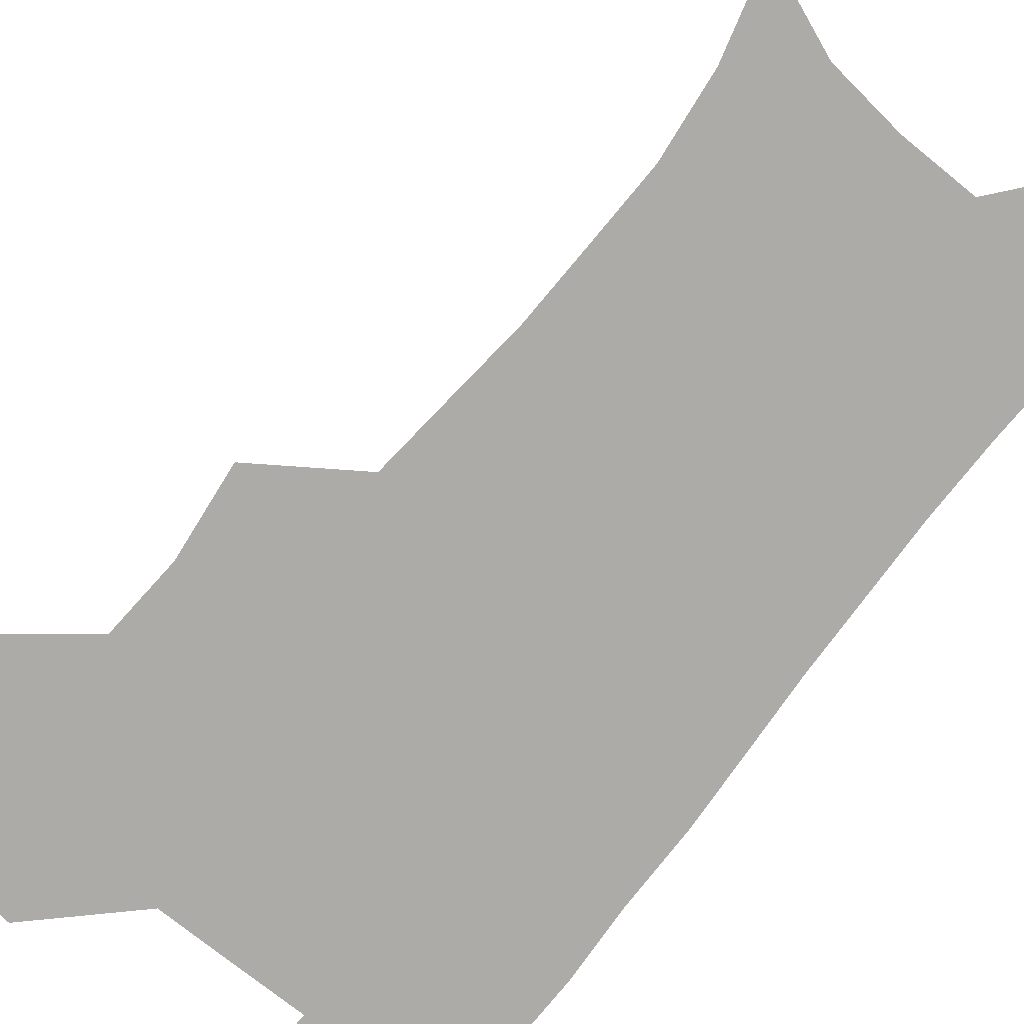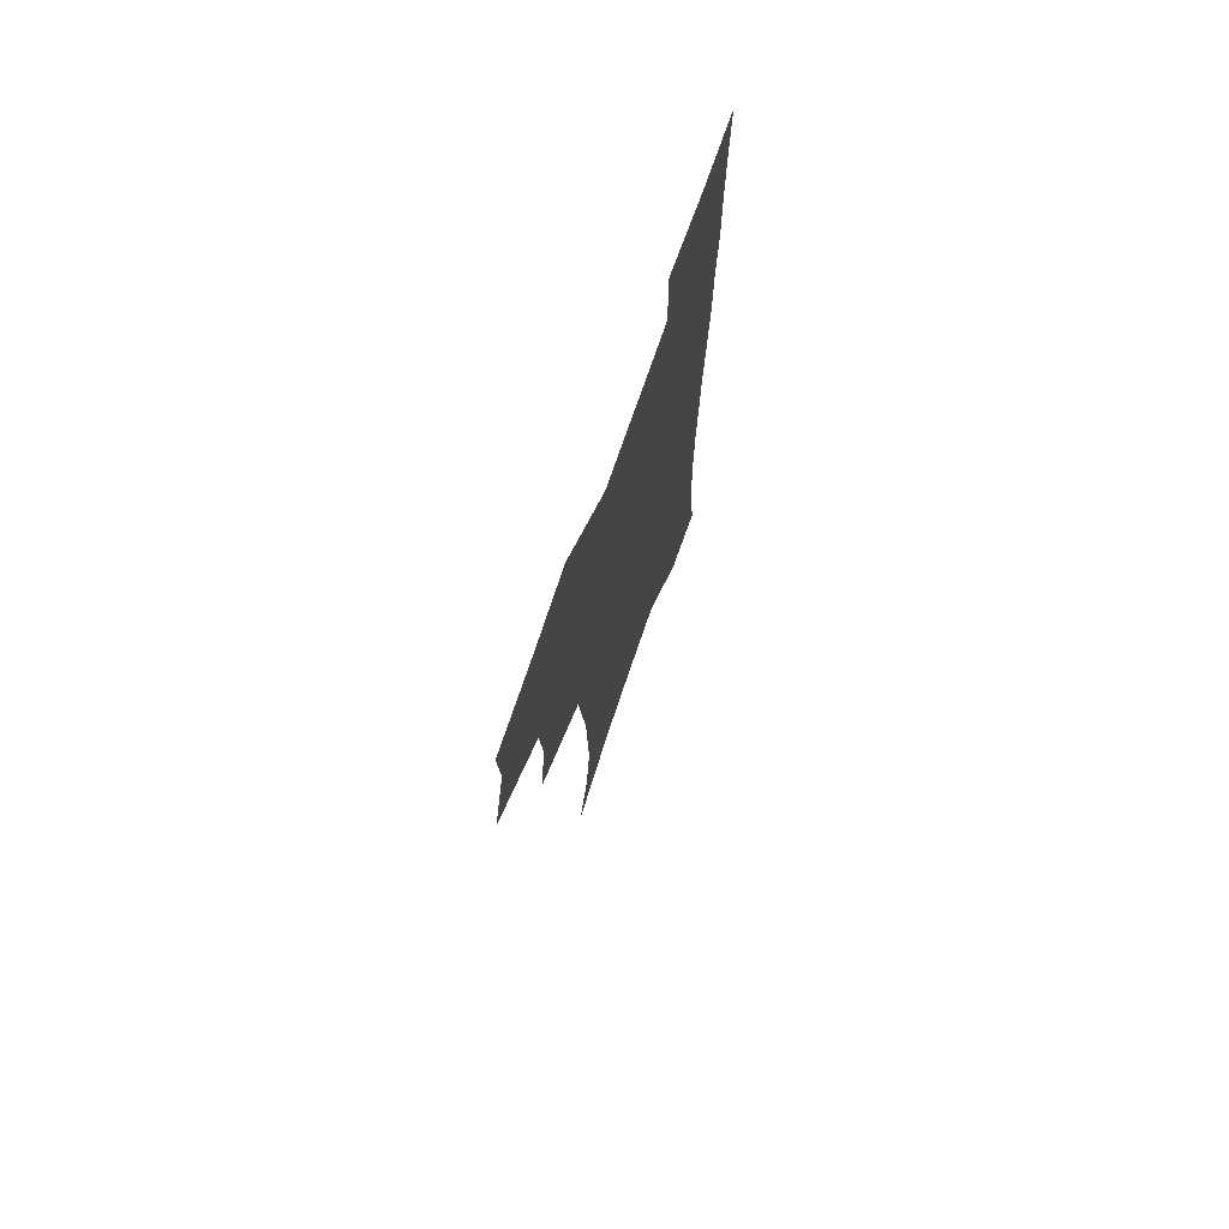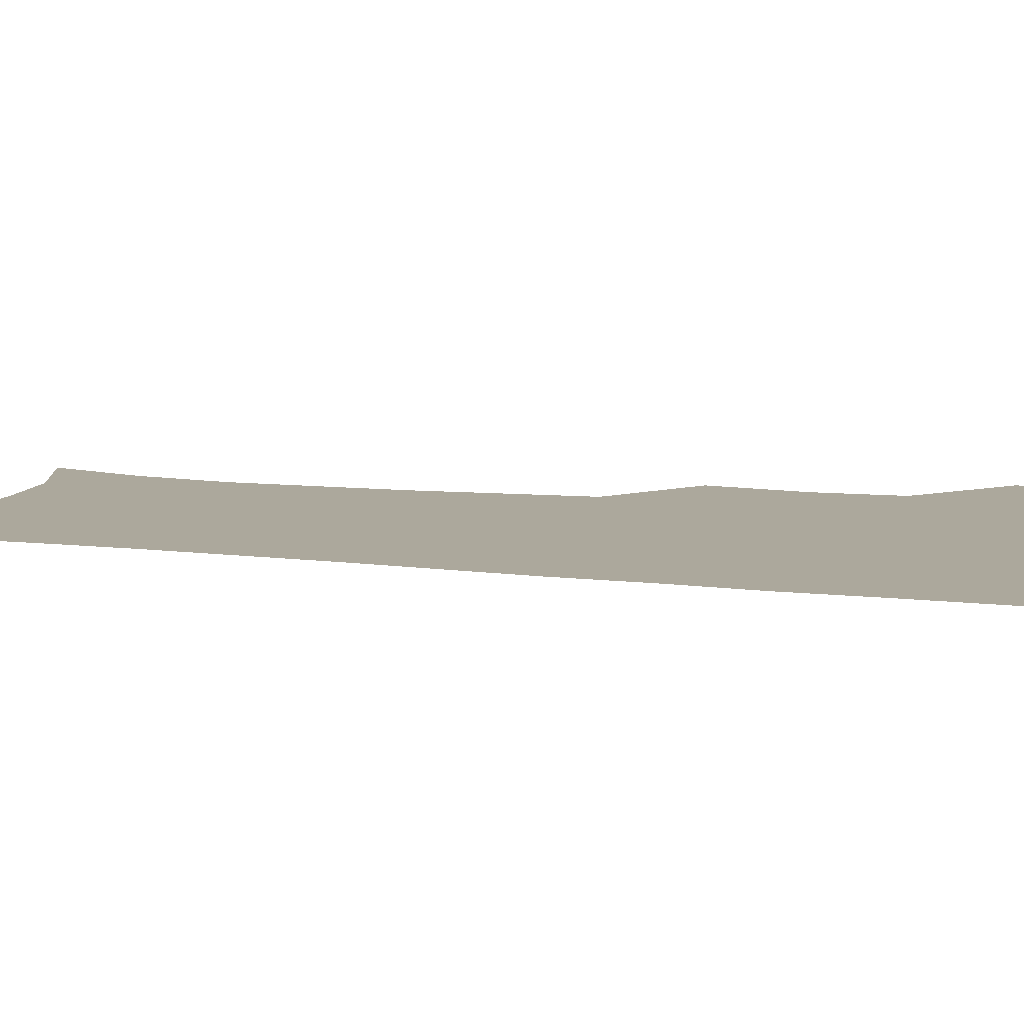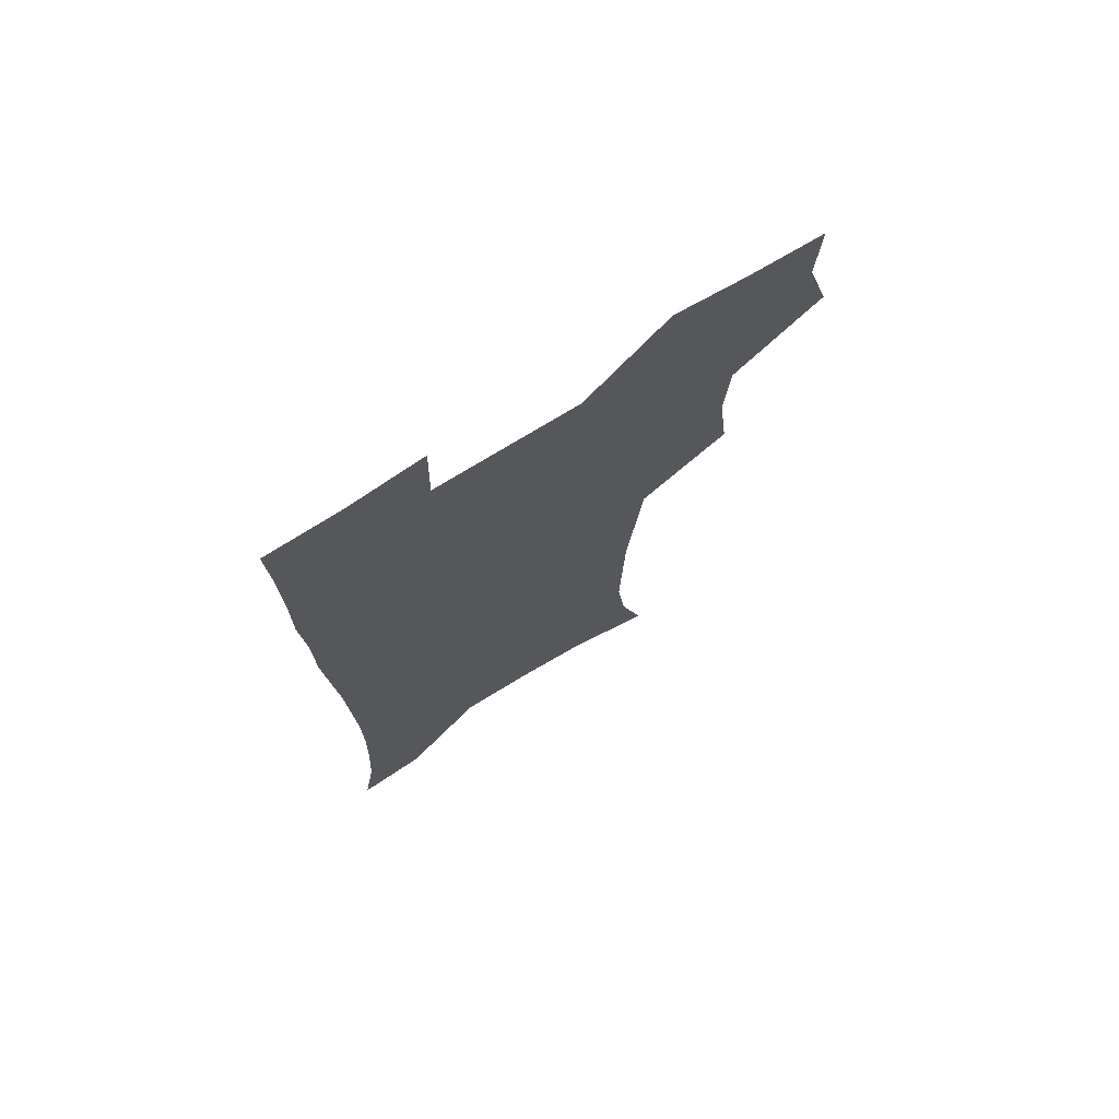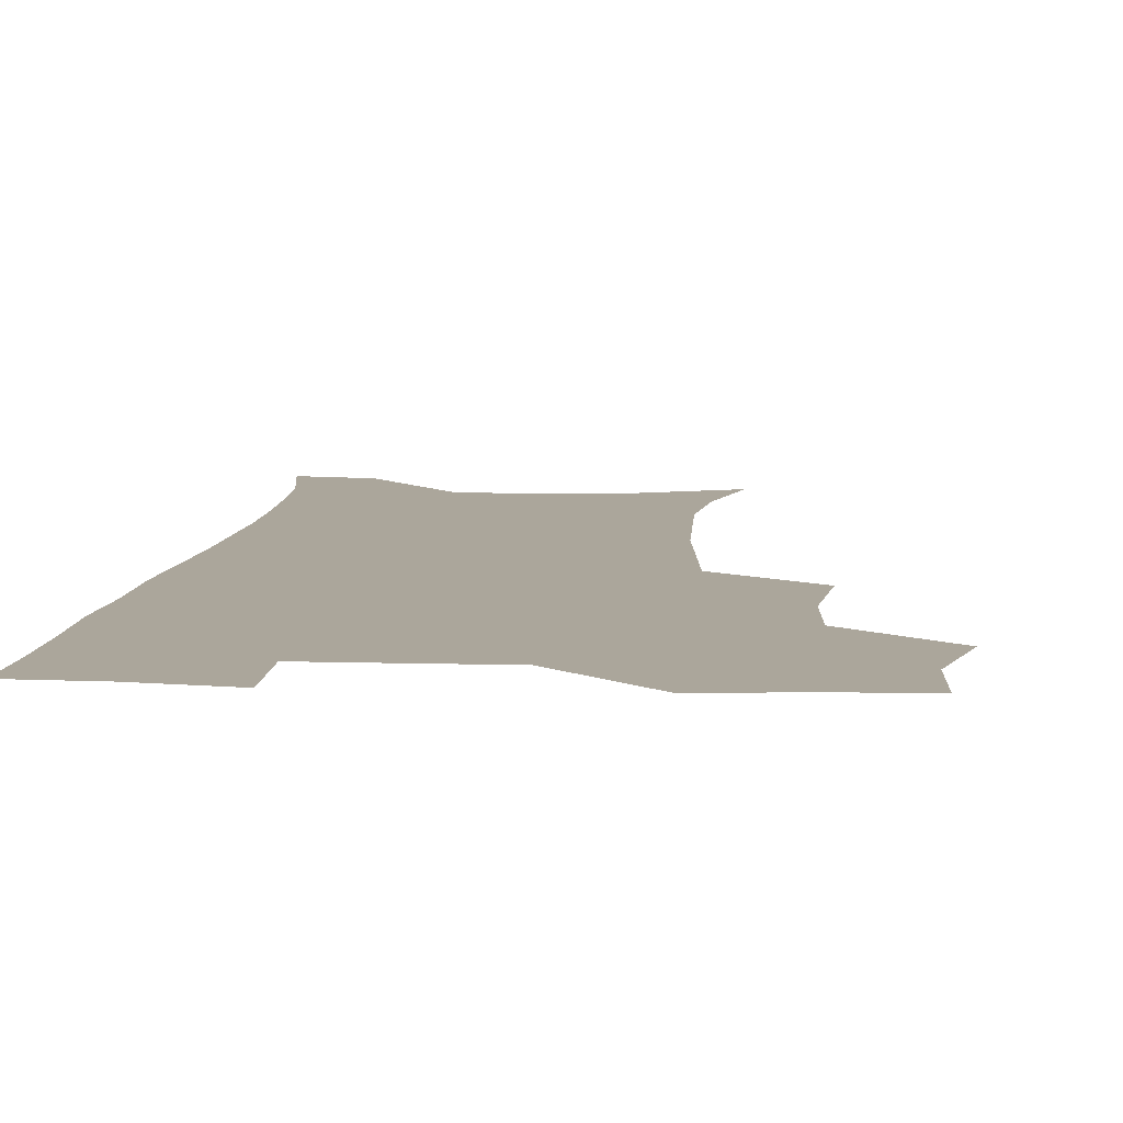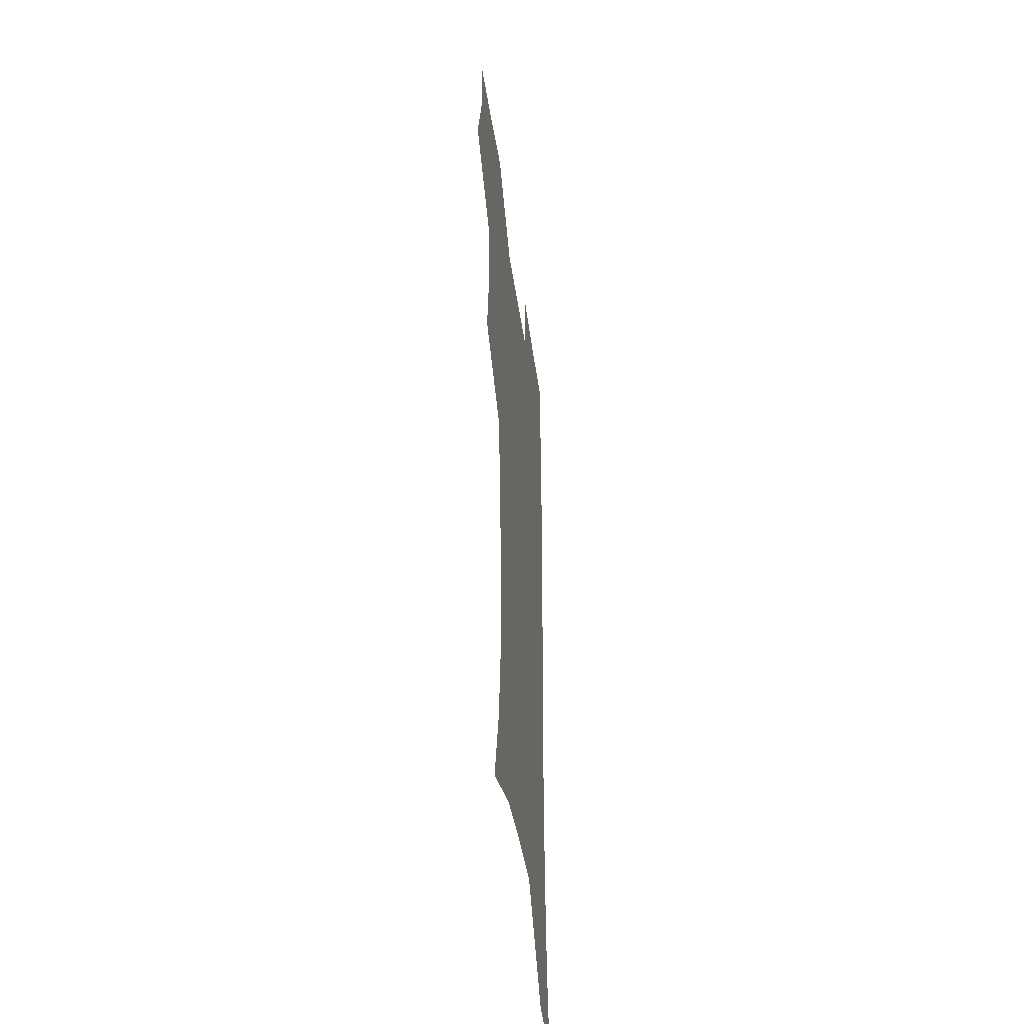
<metadata>
{"format":"obj","ext":"obj","renderer":"f3d","projection":"perspective","resolution":1024,"background":"white","views":[{"elev":-76.5,"azim":-38.1,"up":"+Z"},{"elev":74.7,"azim":-70.9,"up":"+Y"},{"elev":8.5,"azim":109.3,"up":"+Z"},{"elev":73.8,"azim":148.4,"up":"+Y"},{"elev":7.9,"azim":-174.9,"up":"+Z"},{"elev":-44.7,"azim":-81.9,"up":"+Y"}]}
</metadata>
<code>
v 473.5 505.8 0
v 482.6 538 0
v 481.2 567.5 0
v 507 411.1 0
v 511 446.9 0
v 508.9 477.7 0
v 515.8 510.7 0
v 513.9 539.3 0
v 511.2 569.1 0
v 537.5 193.9 0
v 547 229.4 0
v 550.8 262.4 0
v 550 292.2 0
v 549 324.8 0
v 545.9 355.4 0
v 542.8 386.8 0
v 544.4 421.7 0
v 543.5 451.7 0
v 544.7 482.4 0
v 545.2 511.4 0
v 543.5 540.4 0
v 539.9 572.8 0
v 572.1 207.9 0
v 576.9 241.3 0
v 577.9 272.1 0
v 576.9 301.6 0
v 576.5 333.9 0
v 575.5 365 0
v 574.6 395.5 0
v 573.7 424.9 0
v 573.6 454.3 0
v 574.3 483.4 0
v 575.3 511.8 0
v 573.7 540.3 0
v 601.8 211.6 0
v 603.2 244.1 0
v 603.7 277.1 0
v 603.4 307.6 0
v 602.8 337.4 0
v 602.4 367.4 0
v 602.3 398.5 0
v 602.6 428.2 0
v 602.9 456.6 0
v 602.8 484.1 0
v 603 512.2 0
v 602.5 540.5 0
v 631 212.1 0
v 629.4 247.4 0
v 628.9 278.5 0
v 628.8 308.4 0
v 628.7 338.6 0
v 629.3 365.8 0
v 629 398.7 0
v 629.7 427.3 0
v 629.9 456.4 0
v 630.9 483.7 0
v 631.1 512.4 0
v 631.2 540.5 0
v 630.4 574.5 0
v 663.4 173.3 0
v 657.6 210 0
v 655.3 243.4 0
v 654.3 275.2 0
v 654.8 304.4 0
v 654.4 336.1 0
v 655.8 364.4 0
v 657.7 393.2 0
v 657.2 425 0
v 658.6 453.6 0
v 659.5 482.5 0
v 659.2 511.9 0
v 660 540.2 0
v 661.6 569.5 0
v 690.9 168.8 0
v 685.5 203.1 0
v 683.6 233.9 0
v 682.6 265 0
v 682.4 295.8 0
v 683.4 326.2 0
v 684.4 357 0
v 686.3 387.2 0
v 688.1 417.7 0
v 688.3 449.5 0
v 689.9 479.2 0
v 689.5 510 0
v 689.8 539.4 0
v 690.9 568.4 0
f 6 7 1
f 1 7 2
f 7 8 2
f 2 8 3
f 8 9 3
f 16 17 4
f 4 17 5
f 17 18 5
f 5 18 6
f 18 19 6
f 6 19 7
f 19 20 7
f 7 20 8
f 20 21 8
f 8 21 9
f 21 22 9
f 10 23 11
f 23 24 11
f 11 24 12
f 24 25 12
f 12 25 13
f 25 26 13
f 13 26 14
f 26 27 14
f 14 27 15
f 27 28 15
f 15 28 16
f 28 29 16
f 16 29 17
f 29 30 17
f 17 30 18
f 30 31 18
f 18 31 19
f 31 32 19
f 19 32 20
f 32 33 20
f 20 33 21
f 33 34 21
f 21 34 22
f 23 35 24
f 35 36 24
f 24 36 25
f 36 37 25
f 25 37 26
f 37 38 26
f 26 38 27
f 38 39 27
f 27 39 28
f 39 40 28
f 28 40 29
f 40 41 29
f 29 41 30
f 41 42 30
f 30 42 31
f 42 43 31
f 31 43 32
f 43 44 32
f 32 44 33
f 44 45 33
f 33 45 34
f 45 46 34
f 35 47 36
f 47 48 36
f 36 48 37
f 48 49 37
f 37 49 38
f 49 50 38
f 38 50 39
f 50 51 39
f 39 51 40
f 51 52 40
f 40 52 41
f 52 53 41
f 41 53 42
f 53 54 42
f 42 54 43
f 54 55 43
f 43 55 44
f 55 56 44
f 44 56 45
f 56 57 45
f 45 57 46
f 57 58 46
f 60 61 47
f 47 61 48
f 61 62 48
f 48 62 49
f 62 63 49
f 49 63 50
f 63 64 50
f 50 64 51
f 64 65 51
f 51 65 52
f 65 66 52
f 52 66 53
f 66 67 53
f 53 67 54
f 67 68 54
f 54 68 55
f 68 69 55
f 55 69 56
f 69 70 56
f 56 70 57
f 70 71 57
f 57 71 58
f 71 72 58
f 58 72 59
f 72 73 59
f 60 74 61
f 74 75 61
f 61 75 62
f 75 76 62
f 62 76 63
f 76 77 63
f 63 77 64
f 77 78 64
f 64 78 65
f 78 79 65
f 65 79 66
f 79 80 66
f 66 80 67
f 80 81 67
f 67 81 68
f 81 82 68
f 68 82 69
f 82 83 69
f 69 83 70
f 83 84 70
f 70 84 71
f 84 85 71
f 71 85 72
f 85 86 72
f 72 86 73
f 86 87 73

</code>
